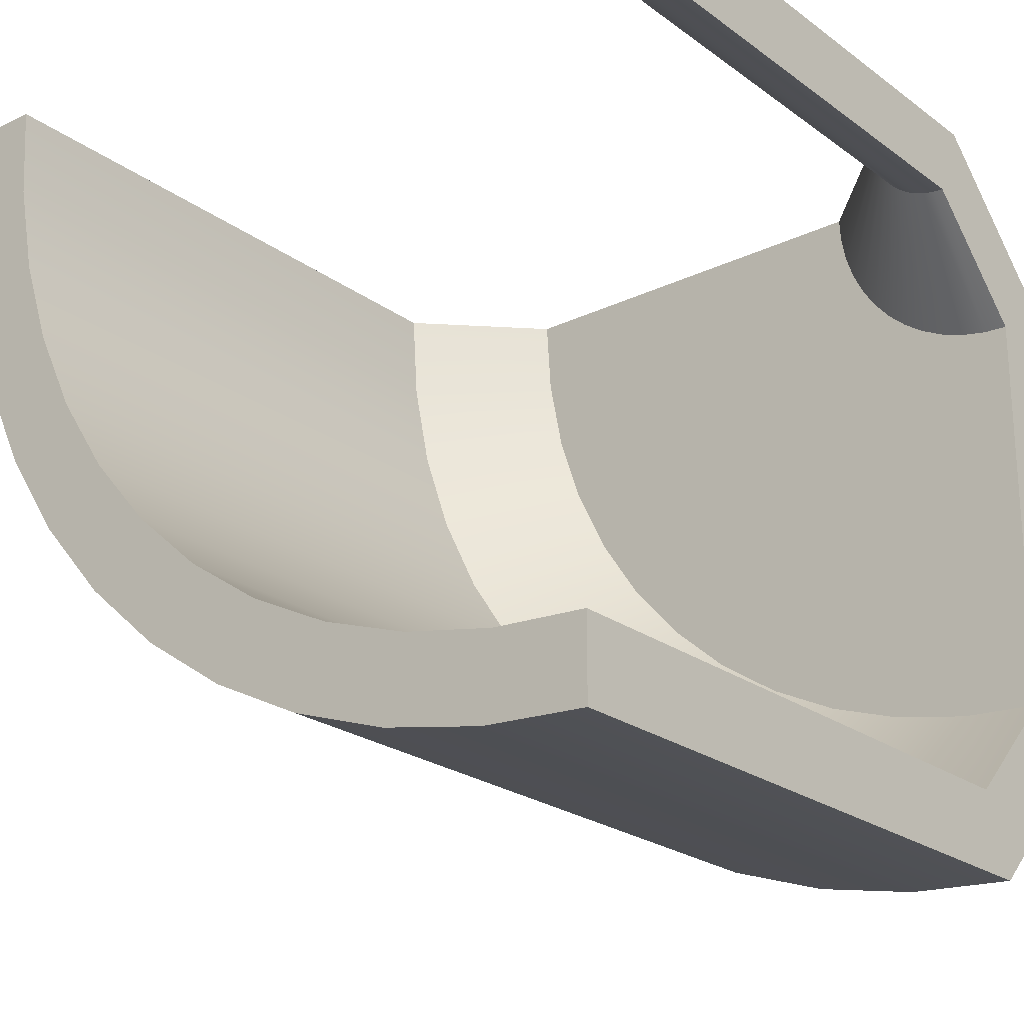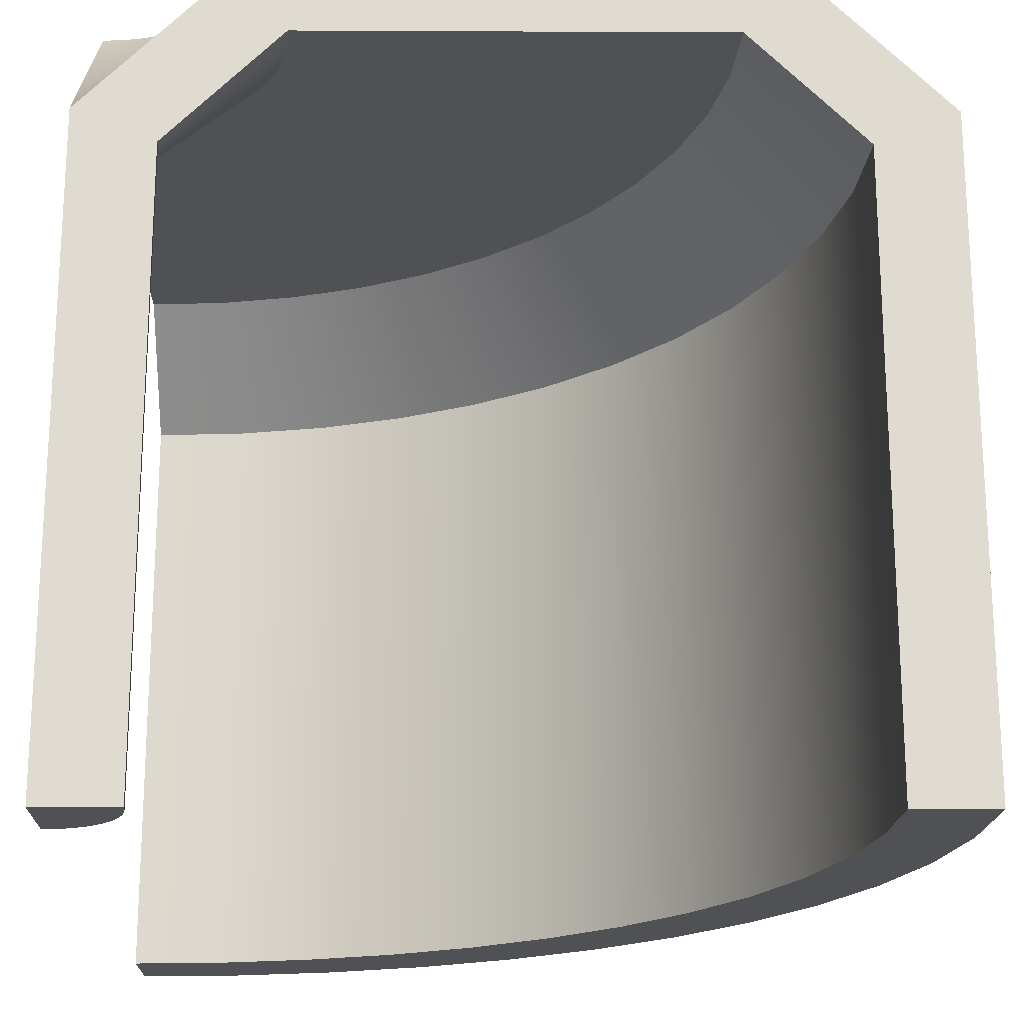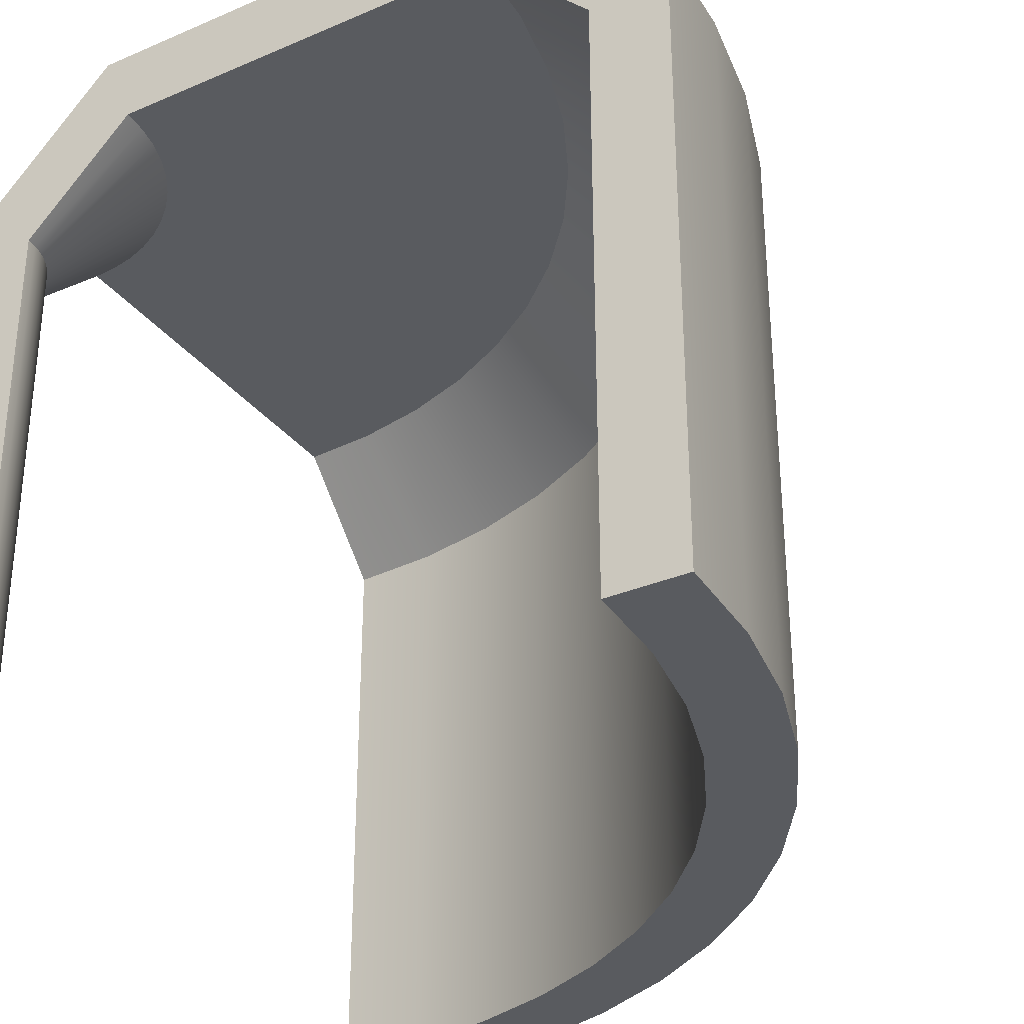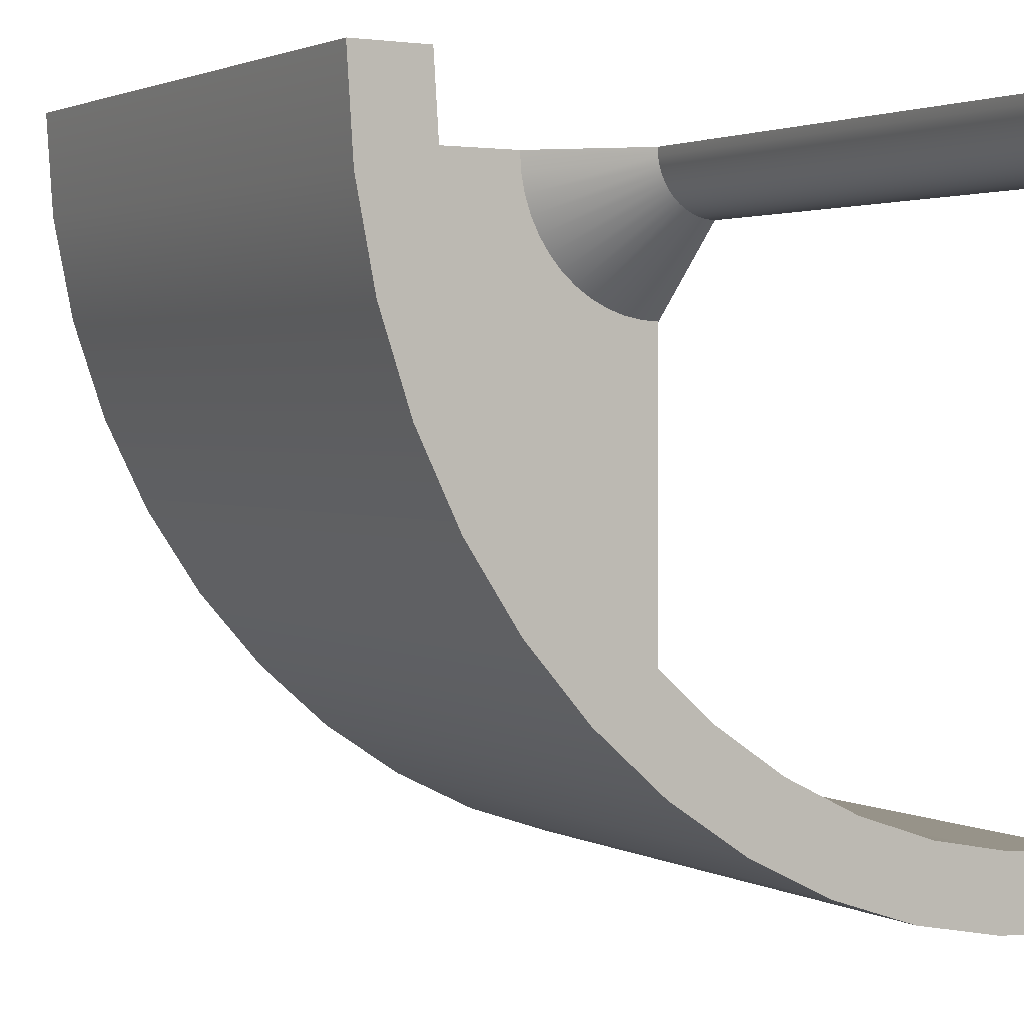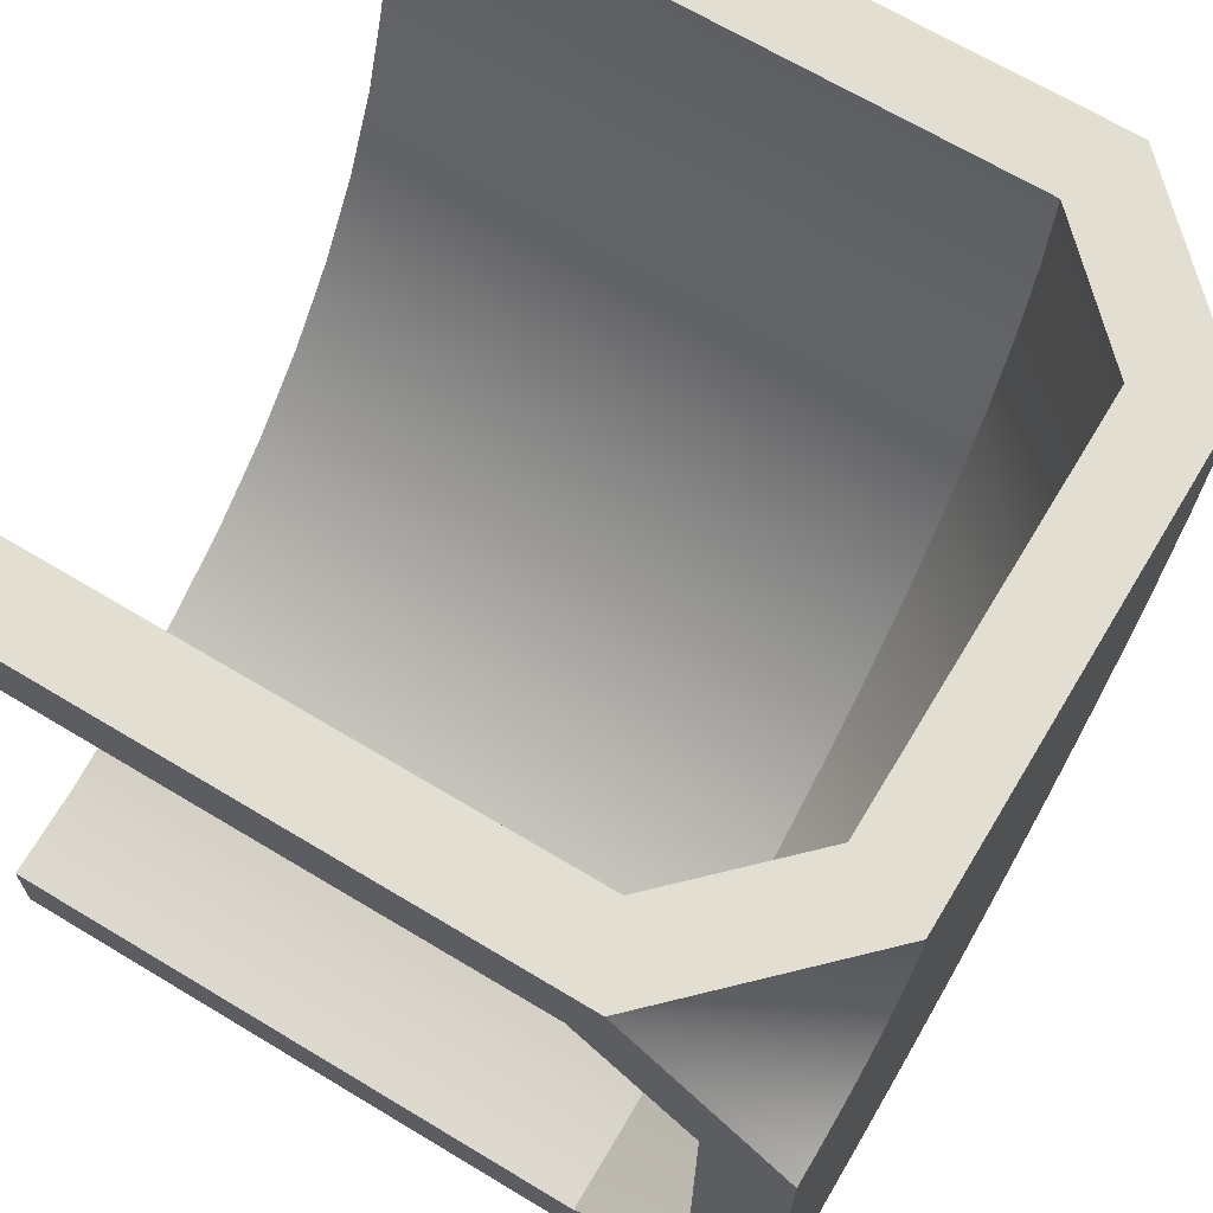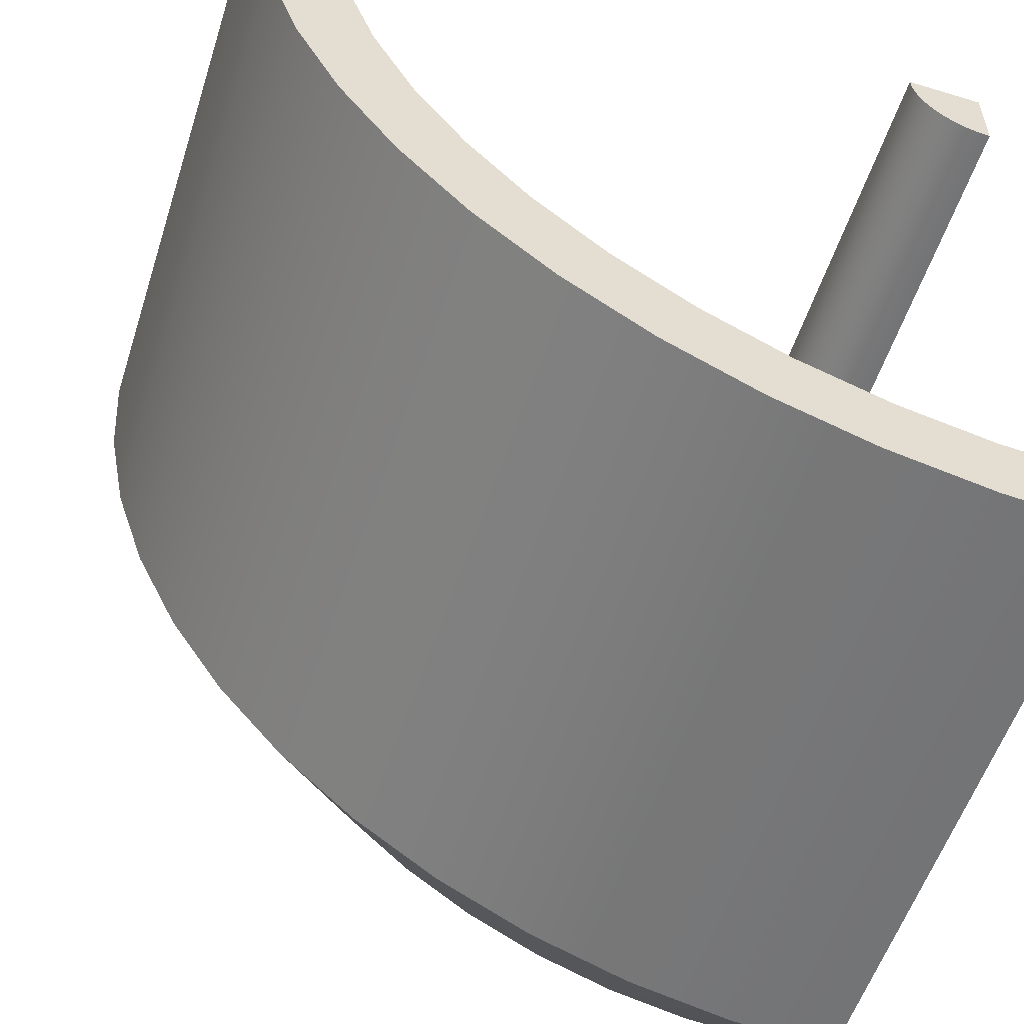
<metadata>
{"format":"obj","ext":"obj","renderer":"f3d","projection":"perspective","resolution":1024,"background":"white","views":[{"elev":-23.1,"azim":39.2,"up":"+Z"},{"elev":-19.7,"azim":89.5,"up":"+Y"},{"elev":-32.3,"azim":121.0,"up":"+Y"},{"elev":2.3,"azim":-31.5,"up":"+Z"},{"elev":67.5,"azim":121.1,"up":"+Z"},{"elev":-55.3,"azim":-17.7,"up":"+Z"}]}
</metadata>
<code>
o corridor_cornerRound
v 3.434 6.069 3.434
v 2.824 7.2 2.468
v 3.513 6.069 3.365
v 2.634 7.2 2.634
v 3.365 6.069 3.513
v 2.468 7.2 2.824
v -1.712 6.069 -0.3831
v -1.091 6.069 -1.091
v -0.2912 7.2 -0.2912
v -0.8146 7.2 0.3057
v -3.138 6.069 3.06
v -1.862 7.2 2.429
v -2.017 7.2 3.208
v -2.955 6.069 2.137
v -3.2 6.069 4
v -2.069 7.2 4
v -1.607 7.2 1.678
v -2.652 6.069 1.245
v -2.235 6.069 0.4
v -1.256 7.2 0.9657
v 3.694 6.069 3.261
v 3.5 7.2 2.134
v 3.793 6.069 3.227
v 3.261 7.2 2.216
v 0.4 6.069 -2.235
v 1.245 6.069 -2.652
v 0.9657 7.2 -1.256
v 1.678 7.2 -1.607
v 3.034 7.2 2.327
v 3.6 6.069 3.307
v 0.3057 7.2 -0.8146
v -0.3831 6.069 -1.712
v -0.3831 0 -1.712
v -1.091 0 -1.091
v 3.208 7.2 -2.017
v 3.06 6.069 -3.138
v 4 6.069 -3.2
v 4 7.2 -2.069
v 3.513 -0 3.365
v 3.434 -0 3.434
v 2.137 6.069 -2.955
v 2.429 7.2 -1.862
v -2.652 -0 1.245
v -2.955 -0 2.137
v 3.207 6.069 3.896
v 2.069 7.2 4
v 2.085 7.2 3.748
v 3.2 6.069 4
v 2.134 7.2 3.5
v 3.227 6.069 3.793
v 3.261 -0 3.694
v 3.261 6.069 3.694
v 3.227 -0 3.793
v 3.694 -0 3.261
v 3.6 -0 3.307
v 3.307 6.069 3.6
v 2.327 7.2 3.034
v 3.06 0 -3.138
v 2.137 0 -2.955
v -3.138 -0 3.06
v -3.2 0.8 4
v -3.2 -0 4
v 4 0.8 -3.2
v 4 0 -3.2
v 4 1.6 -3.2
v 4 3.2 -3.2
v 0.4 0 -2.235
v 3.307 -0 3.6
v 2.216 7.2 3.261
v -3.932 -0 2.956
v -3.727 0.8 1.929
v -3.727 -0 1.929
v -3.932 0.8 2.956
v 2.614 8 3.2
v 4 6.4 4
v 2.731 8 3.026
v -2.235 -0 0.4
v 3.793 -0 3.227
v 3.2 8 2.614
v 3.388 8 2.522
v 3.896 -0 3.207
v 3.896 6.069 3.207
v 4 -0 3.2
v 4 0.8 3.2
v 4 6.069 3.2
v 4 8 1.6
v 3.791 8 2.414
v 4 8 2.4
v 3.687 8 1.621
v 3.586 8 2.455
v 3.379 8 1.682
v 3.082 8 1.783
v 3.026 8 2.731
v 2.8 8 1.922
v 2.869 8 2.869
v 2.539 8 2.096
v 2.522 8 3.388
v 2.303 8 2.303
v 2.455 8 3.586
v 2.414 8 3.791
v 2.4 8 4
v 1.6 8 4
v 2.096 8 2.539
v 1.922 8 2.8
v 1.783 8 3.082
v 1.682 8 3.379
v 1.621 8 3.687
v 0 0.8 -2.928
v 0.9385 0 -3.391
v 0 0 -2.928
v 0.9385 0.8 -3.391
v -2.928 0 0
v -2.347 0.8 -0.8701
v -2.347 0 -0.8701
v -2.928 0.8 0
v 2.956 0.8 -3.932
v 4 0 -4
v 2.956 0 -3.932
v 4 0.8 -4
v 1.929 0 -3.727
v 1.929 0.8 -3.727
v -3.391 -0 0.9385
v -3.391 0.8 0.9385
v 3.365 -0 3.513
v -1.712 0 -0.3831
v -1.657 0.8 -1.657
v -0.8701 0 -2.347
v -1.657 0 -1.657
v -0.8701 0.8 -2.347
v -4 -0 4
v -4 0.8 4
v 1.245 0 -2.652
v 3.207 -0 3.896
v 3.2 -0 4
v 4 -0 4
v 3.2 4.124 4
v 3.2 0.8 4
v 3.748 7.2 2.085
v 4 7.2 2.069
v 4 7.2 1.6
v 4 7.2 -1.6
v 1.6 7.2 4
v -1.6 7.2 4
v -2.347 6.4 -0.8701
v -1.543 8 0.8
v -1.077 8 0.1039
v -2.928 6.4 0
v 3.165 8 -2.345
v 4 6.4 -4
v 2.956 6.4 -3.932
v 4 8 -2.4
v 4 0.8 4
v 0.9385 6.4 -3.391
v 0.8 8 -1.543
v 1.551 8 -1.913
v 0 6.4 -2.928
v 4 8 -1.6
v 3.269 8 -1.552
v 2.551 8 -1.409
v 2.344 8 -2.182
v 1.857 8 -1.174
v 1.2 8 -0.8497
v 0.5909 8 -0.4428
v 0.1039 8 -1.077
v 0.0402 8 0.0402
v -0.5255 8 -0.5255
v -0.4428 8 0.5909
v -0.8497 8 1.2
v -1.174 8 1.857
v -1.409 8 2.551
v -1.552 8 3.269
v -1.913 8 1.551
v -1.6 8 4
v -2.4 8 4
v -2.182 8 2.344
v -2.345 8 3.165
v -3.727 6.4 1.929
v -3.932 6.4 2.956
v -1.657 6.4 -1.657
v 1.929 6.4 -3.727
v -3.391 6.4 0.9385
v -0.8701 6.4 -2.347
v -4 6.4 4
v -4 3.2 4
v -3.932 3.2 2.956
v 4 3.2 -4
v 2.956 3.2 -3.932
v 1.929 3.2 -3.727
v -0.8701 3.2 -2.347
v -1.657 3.2 -1.657
v -2.347 3.2 -0.8701
v -4 1.6 4
v -3.727 3.2 1.929
v -3.391 3.2 0.9385
v -2.928 3.2 0
v 0.9385 3.2 -3.391
v 4 1.6 -4
v -2.928 1.6 0
v -3.391 1.6 0.9385
v 0 3.2 -2.928
v 1.929 1.6 -3.727
v 2.956 1.6 -3.932
v -1.657 1.6 -1.657
v -0.8701 1.6 -2.347
v -3.932 1.6 2.956
v -2.347 1.6 -0.8701
v 0 1.6 -2.928
v -3.727 1.6 1.929
v 0.9385 1.6 -3.391
f 1 2 3
f 2 1 4
f 5 4 1
f 4 5 6
f 7 8 9
f 7 9 10
f 11 12 13
f 11 14 12
f 15 11 13
f 15 13 16
f 14 17 12
f 14 18 17
f 19 10 20
f 19 7 10
f 21 22 23
f 22 21 24
f 25 26 27
f 27 26 28
f 3 29 30
f 29 3 2
f 31 25 27
f 32 25 31
f 33 8 34
f 8 33 32
f 35 36 37
f 35 37 38
f 32 31 9
f 8 32 9
f 1 39 40
f 39 1 3
f 26 41 28
f 28 41 42
f 14 43 18
f 43 14 44
f 45 46 47
f 46 45 48
f 45 49 50
f 49 45 47
f 51 50 52
f 50 51 53
f 30 54 55
f 54 30 21
f 18 19 20
f 18 20 17
f 42 36 35
f 41 36 42
f 56 6 5
f 6 56 57
f 58 41 59
f 41 58 36
f 3 55 39
f 55 3 30
f 15 60 11
f 60 15 61
f 62 60 61
f 63 58 64
f 58 63 36
f 36 63 65
f 36 65 66
f 36 66 37
f 67 32 33
f 32 67 25
f 68 52 56
f 52 68 51
f 52 57 56
f 57 52 69
f 70 71 72
f 71 70 73
f 74 75 76
f 50 69 52
f 69 50 49
f 18 77 19
f 77 18 43
f 21 78 54
f 78 21 23
f 79 75 80
f 23 81 78
f 81 23 82
f 82 83 81
f 83 82 84
f 84 82 85
f 86 87 88
f 87 86 89
f 87 89 90
f 90 89 91
f 90 91 80
f 80 91 79
f 79 91 92
f 79 92 93
f 93 92 94
f 93 94 95
f 95 94 76
f 76 94 96
f 76 96 74
f 74 96 97
f 97 96 98
f 97 98 99
f 99 98 100
f 100 98 101
f 101 98 102
f 102 98 103
f 102 103 104
f 102 104 105
f 102 105 106
f 102 106 107
f 108 109 110
f 109 108 111
f 11 44 14
f 44 11 60
f 112 113 114
f 113 112 115
f 116 117 118
f 117 116 119
f 111 120 109
f 120 111 121
f 122 115 112
f 115 122 123
f 124 56 5
f 56 124 68
f 100 75 99
f 7 34 8
f 34 7 125
f 126 127 128
f 127 126 129
f 130 73 70
f 73 130 131
f 40 5 1
f 5 40 124
f 132 25 67
f 25 132 26
f 30 24 21
f 24 30 29
f 19 125 7
f 125 19 77
f 59 26 132
f 26 59 41
f 53 45 50
f 45 53 133
f 114 126 128
f 126 114 113
f 99 75 97
f 121 118 120
f 118 121 116
f 134 83 135
f 83 134 81
f 81 134 78
f 78 134 54
f 54 134 55
f 55 134 39
f 39 134 40
f 40 134 124
f 124 134 68
f 68 134 51
f 51 134 53
f 53 134 133
f 134 136 133
f 136 134 137
f 48 133 136
f 133 48 45
f 138 85 82
f 85 138 139
f 138 140 139
f 140 138 141
f 141 138 38
f 38 138 35
f 35 138 22
f 35 22 24
f 35 24 29
f 35 29 42
f 42 29 2
f 42 2 4
f 42 4 6
f 42 6 57
f 42 57 28
f 28 57 69
f 28 69 49
f 28 49 47
f 28 47 46
f 28 46 142
f 28 142 27
f 27 142 143
f 27 143 31
f 31 143 9
f 9 143 10
f 10 143 20
f 20 143 17
f 17 143 16
f 17 16 12
f 12 16 13
f 23 138 82
f 138 23 22
f 129 110 127
f 110 129 108
f 95 75 93
f 144 145 146
f 145 144 147
f 80 75 90
f 72 123 122
f 123 72 71
f 148 149 150
f 149 148 151
f 152 83 84
f 83 152 135
f 153 154 155
f 154 153 156
f 148 157 151
f 157 148 158
f 158 148 159
f 159 148 160
f 159 160 161
f 161 160 155
f 161 155 162
f 162 155 154
f 162 154 163
f 163 154 164
f 163 164 165
f 165 164 166
f 165 166 167
f 167 166 168
f 168 166 146
f 168 146 169
f 169 146 145
f 169 145 170
f 170 145 171
f 171 145 172
f 171 172 173
f 173 172 174
f 174 172 175
f 174 175 176
f 177 176 175
f 176 177 178
f 76 75 95
f 179 146 166
f 146 179 144
f 87 75 88
f 58 117 64
f 117 58 118
f 118 58 59
f 118 59 120
f 120 59 132
f 120 132 109
f 109 132 67
f 109 67 110
f 110 67 33
f 110 33 127
f 127 33 34
f 127 34 128
f 128 34 125
f 128 125 114
f 114 125 77
f 114 77 43
f 114 43 112
f 112 43 44
f 112 44 122
f 122 44 60
f 122 60 62
f 122 62 130
f 122 130 72
f 72 130 70
f 61 130 62
f 130 61 131
f 90 75 87
f 180 155 160
f 155 180 153
f 181 175 172
f 175 181 177
f 150 160 148
f 160 150 180
f 156 164 154
f 164 156 182
f 97 75 74
f 183 176 178
f 176 183 174
f 101 75 100
f 93 75 79
f 182 166 164
f 166 182 179
f 152 134 135
f 134 152 137
f 63 117 119
f 117 63 64
f 147 172 145
f 172 147 181
f 184 178 185
f 178 184 183
f 150 186 187
f 186 150 149
f 180 187 188
f 187 180 150
f 179 189 190
f 189 179 182
f 191 179 190
f 179 191 144
f 75 137 152
f 137 75 136
f 136 75 48
f 48 75 46
f 46 75 101
f 46 101 142
f 142 101 143
f 174 143 101
f 174 16 143
f 183 16 174
f 183 15 16
f 184 15 183
f 192 15 184
f 131 15 192
f 15 131 61
f 174 101 102
f 174 102 173
f 193 181 194
f 181 193 177
f 195 144 191
f 144 195 147
f 158 86 157
f 86 158 89
f 89 158 91
f 91 158 92
f 92 158 159
f 92 159 94
f 94 159 96
f 96 159 161
f 96 161 98
f 98 161 103
f 103 161 104
f 104 161 105
f 105 161 162
f 105 162 106
f 106 162 107
f 107 162 102
f 102 162 173
f 173 162 163
f 173 163 165
f 173 165 167
f 173 167 168
f 173 168 169
f 173 169 170
f 173 170 171
f 194 147 195
f 147 194 181
f 153 188 196
f 188 153 180
f 149 37 186
f 37 149 151
f 186 37 197
f 197 37 119
f 37 151 38
f 38 151 157
f 38 157 141
f 141 157 86
f 141 86 140
f 140 86 88
f 140 88 139
f 139 88 85
f 85 88 75
f 85 75 84
f 84 75 152
f 37 63 119
f 63 37 66
f 63 66 65
f 123 198 115
f 198 123 199
f 182 200 189
f 200 182 156
f 201 116 121
f 116 201 202
f 203 129 126
f 129 203 204
f 202 119 116
f 119 202 197
f 131 205 73
f 205 131 192
f 115 206 113
f 206 115 198
f 204 108 129
f 108 204 207
f 71 199 123
f 199 71 208
f 209 121 111
f 121 209 201
f 156 196 200
f 196 156 153
f 73 208 71
f 208 73 205
f 185 177 193
f 177 185 178
f 207 111 108
f 111 207 209
f 113 203 126
f 203 113 206
f 200 209 207
f 209 200 196
f 199 195 198
f 195 199 194
f 188 202 201
f 202 188 187
f 187 197 202
f 197 187 186
f 206 190 203
f 190 206 191
f 192 185 205
f 185 192 184
f 189 207 204
f 207 189 200
f 198 191 206
f 191 198 195
f 190 204 203
f 204 190 189
f 196 201 209
f 201 196 188
f 208 194 199
f 194 208 193
f 205 193 208
f 193 205 185

</code>
